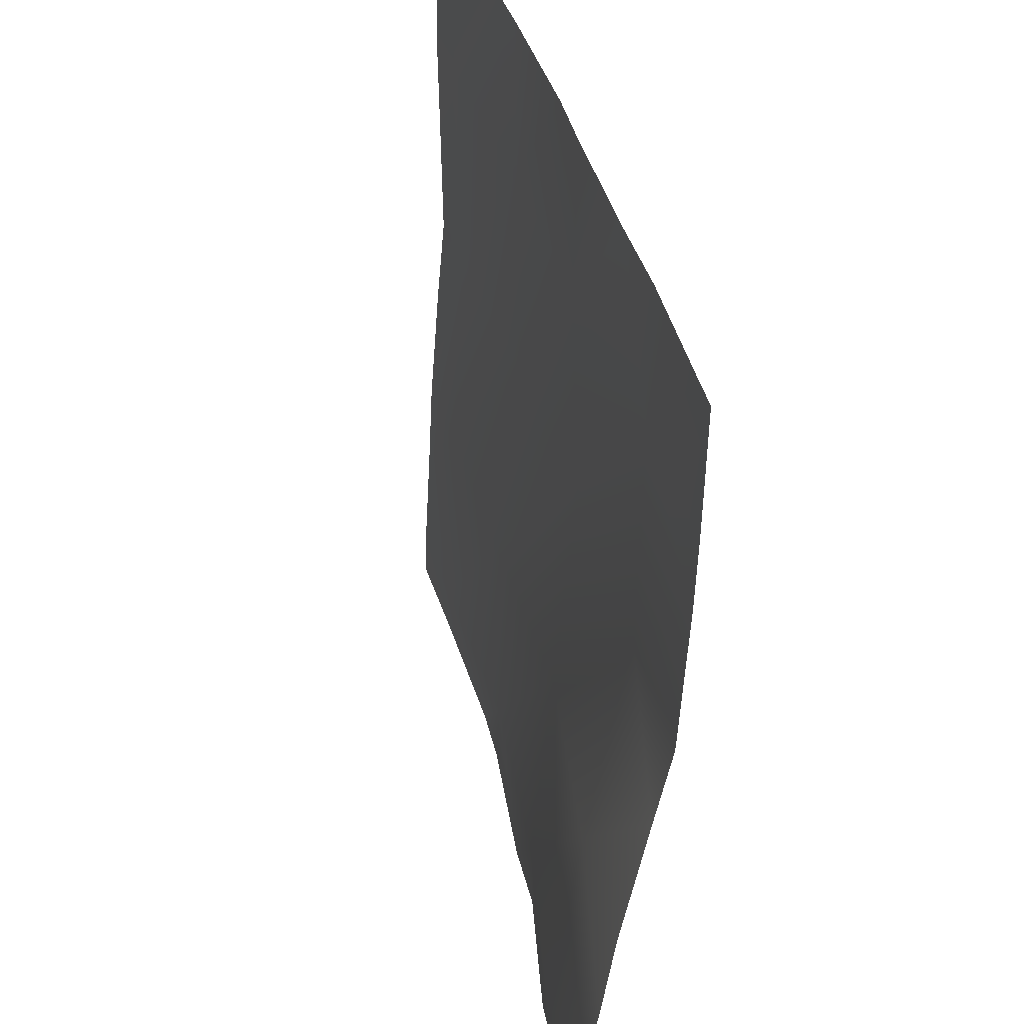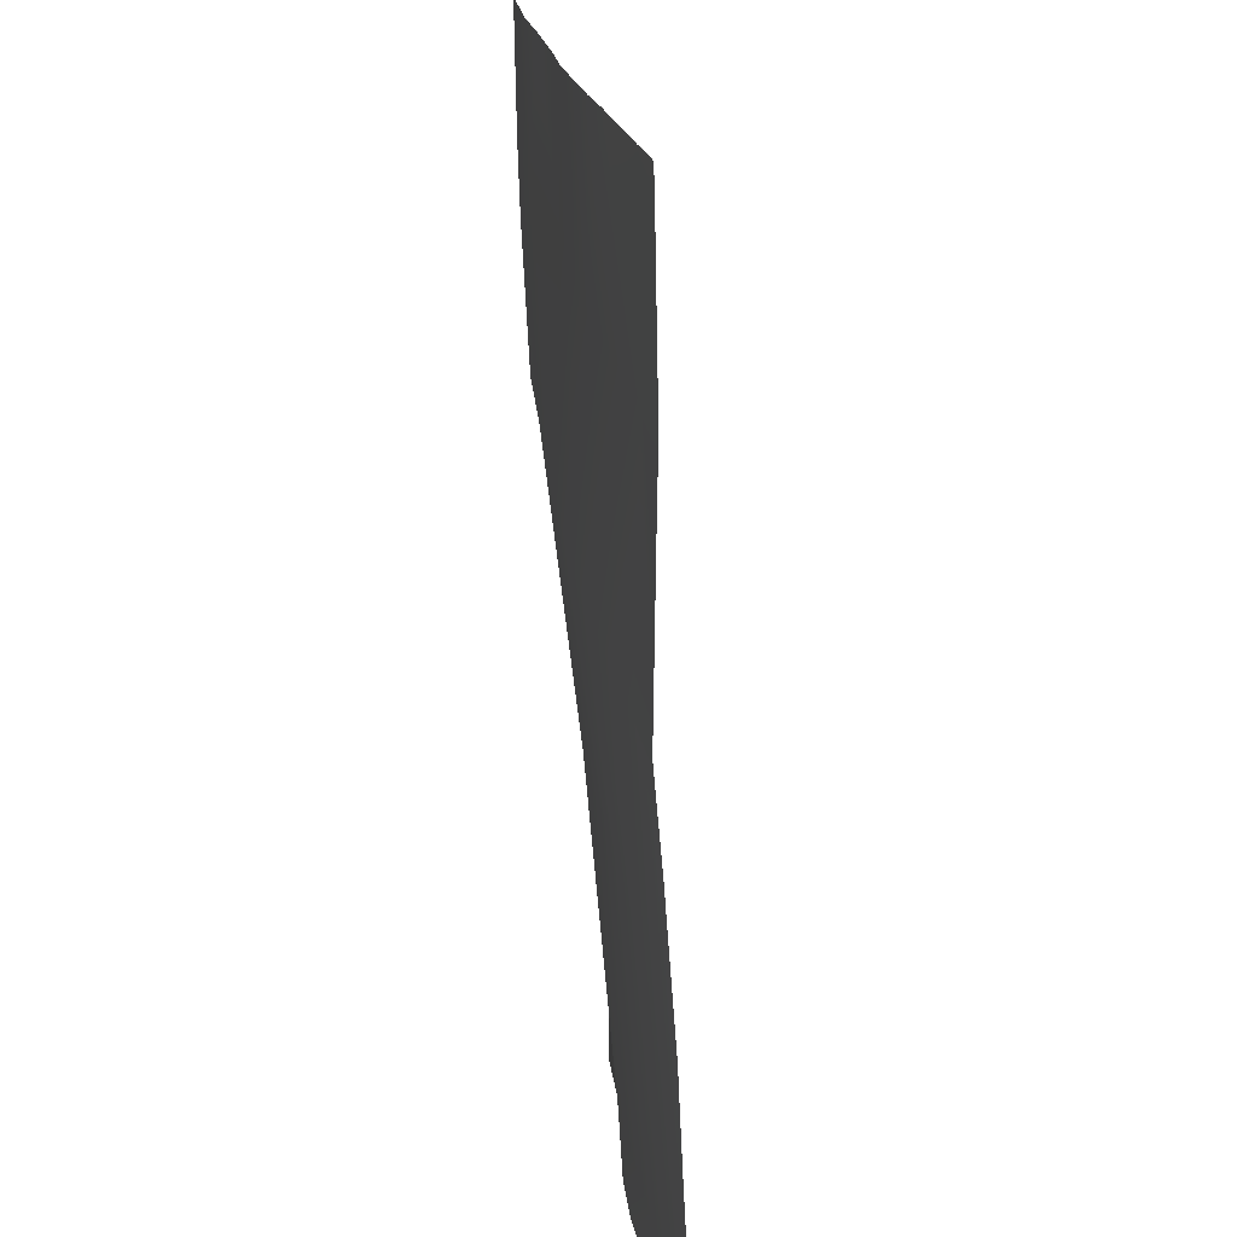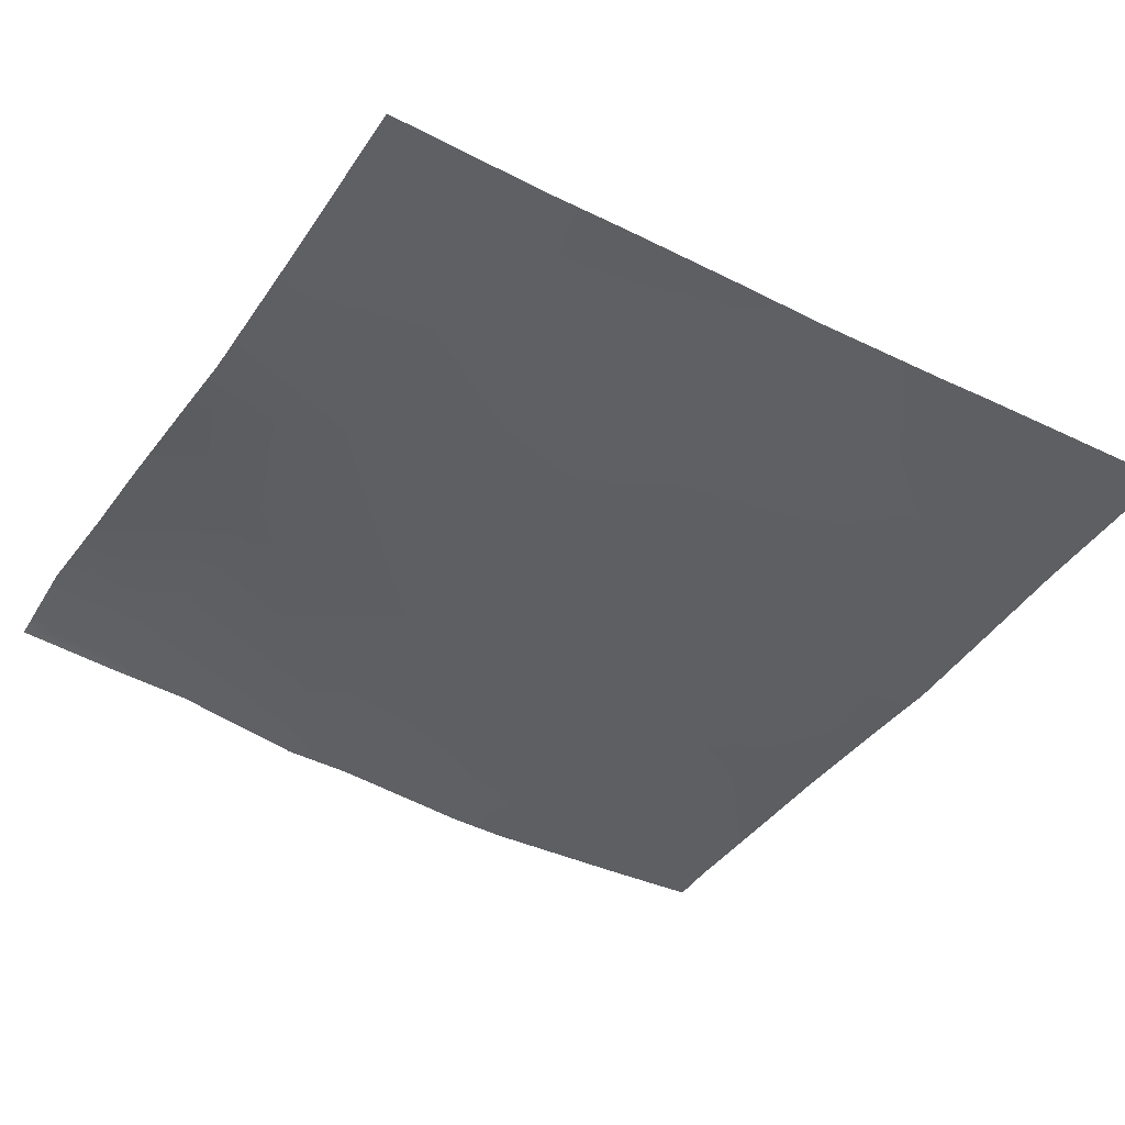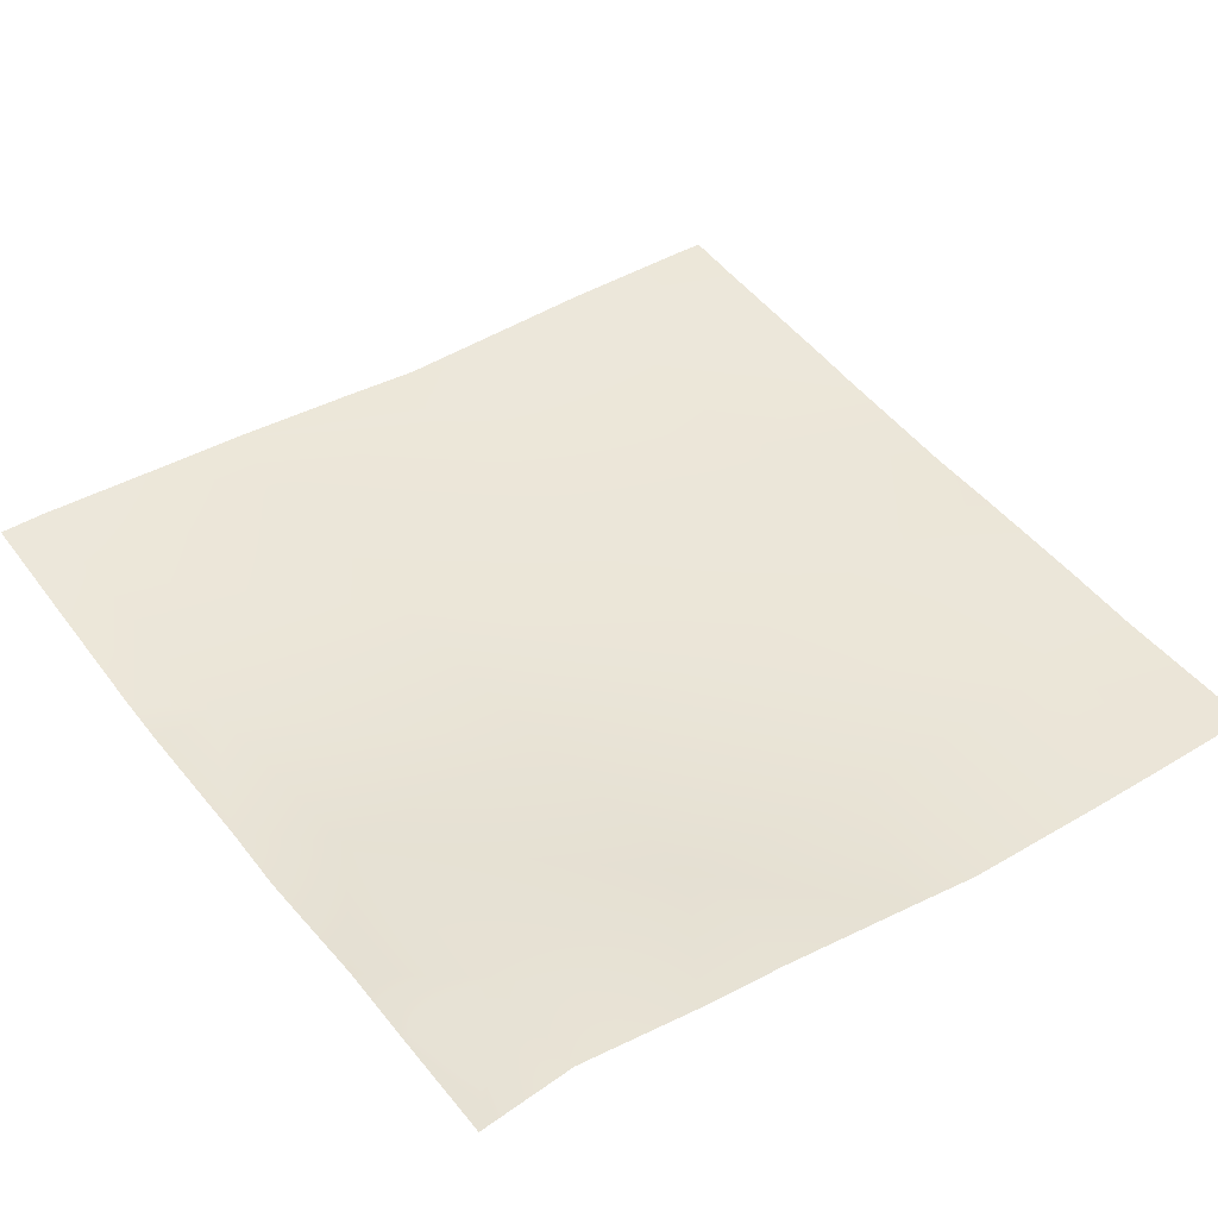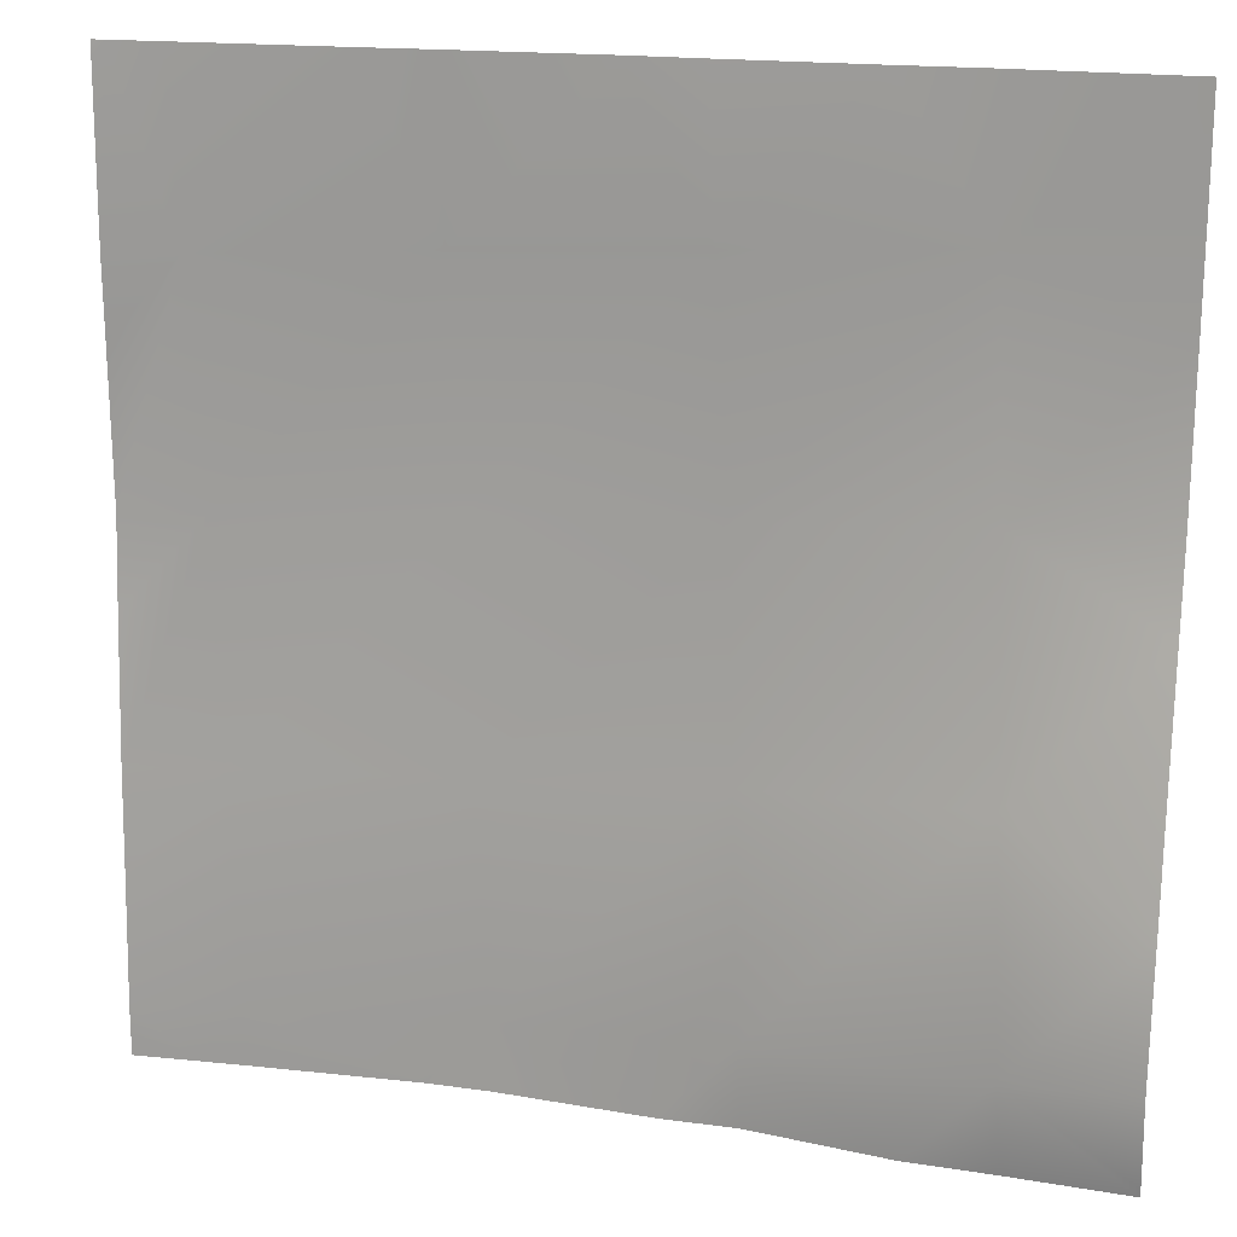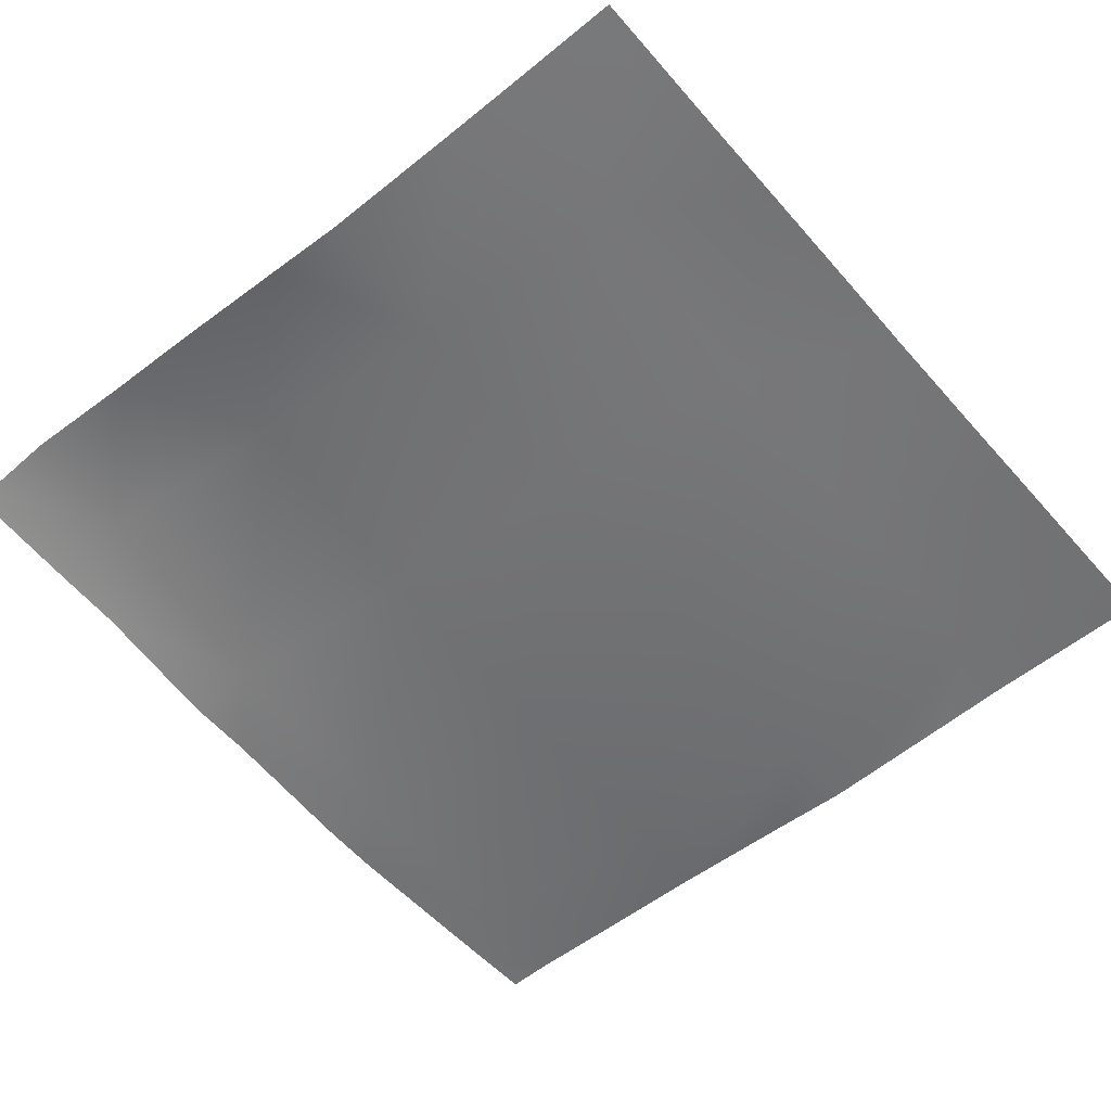
<metadata>
{"format":"obj","ext":"obj","renderer":"f3d","projection":"perspective","resolution":1024,"background":"white","views":[{"elev":39.2,"azim":-103.1,"up":"+Z"},{"elev":18.1,"azim":83.7,"up":"+Z"},{"elev":-43.7,"azim":-31.0,"up":"+Y"},{"elev":46.1,"azim":-125.4,"up":"+Y"},{"elev":18.6,"azim":-165.6,"up":"+Z"},{"elev":-58.1,"azim":-49.5,"up":"+Y"}]}
</metadata>
<code>
v -128 6.598 -432.1
v -119.4 7.765 -441.7
v -128 8.389 -441.2
v -128 3.694 -415.2
v -118.5 5.423 -425.7
v -128 5.602 -425.2
v -128 1.669 -386.7
v -116.9 1.701 -393.8
v -128 1.775 -393.2
v -125.7 1.607 -384
v -128 1.624 -384
v -128 2.505 -409.2
v -128 1.938 -398.3
v -117.7 2.216 -409.7
v -128 7.539 -448
v -119.7 6.994 -448
v -128 7.611 -447.4
v -103.4 5.195 -442.5
v -116.3 1.472 -384
v -101.7 1.748 -410.6
v -110.5 1.642 -384
v -100.9 2.183 -394.6
v -102.6 3.473 -426.5
v -113.7 6.744 -448
v -103.7 5.147 -448
v -98.47 5.127 -448
v -86.62 3.864 -427.4
v -85.79 1.888 -411.4
v -87.46 3.991 -443.3
v -95.27 1.672 -384
v -100.3 1.733 -384
v -84.95 2.029 -395.5
v -71.51 4.73 -444.2
v -70.67 3.889 -428.2
v -83.28 4.217 -448
v -87.71 4.281 -448
v -84.34 2.06 -384
v -80.07 2.315 -384
v -68.99 2.985 -396.3
v -69.83 2.729 -412.3
v -68.08 4.956 -448
v -71.71 4.749 -448
v -64 4.677 -435.6
v -64 5.175 -444.6
v -64 4.33 -428.6
v -64 3.583 -418.8
v -68.34 2.771 -384
v -64 3.028 -412.6
v -64 3.171 -401.9
v -64.87 2.955 -384
v -64 3.256 -396.6
v -64 3.021 -385
v -64 5.19 -447
v -64 5.196 -448
v -64 2.959 -384
f 1 2 3
f 4 5 6
f 7 8 9
f 7 10 8
f 7 11 10
f 12 13 14
f 15 2 16
f 15 17 2
f 17 3 2
f 4 14 5
f 4 12 14
f 2 5 18
f 10 19 8
f 14 8 20
f 8 21 22
f 8 19 21
f 23 5 14
f 13 8 14
f 13 9 8
f 18 24 2
f 18 25 24
f 25 18 26
f 20 23 14
f 23 20 27
f 20 22 28
f 22 20 8
f 29 18 23
f 23 18 5
f 30 22 31
f 30 32 22
f 31 22 21
f 16 2 24
f 1 5 2
f 1 6 5
f 27 29 23
f 29 27 33
f 27 28 34
f 28 27 20
f 35 36 29
f 29 26 18
f 29 36 26
f 37 32 30
f 32 38 39
f 32 37 38
f 40 28 32
f 32 28 22
f 27 34 33
f 41 42 33
f 43 33 34
f 43 44 33
f 28 40 34
f 35 33 42
f 35 29 33
f 45 40 46
f 45 34 40
f 38 47 39
f 48 39 49
f 48 40 39
f 50 39 47
f 50 51 39
f 50 52 51
f 40 32 39
f 44 41 33
f 44 53 41
f 53 54 41
f 45 43 34
f 51 49 39
f 55 52 50
f 48 46 40

</code>
